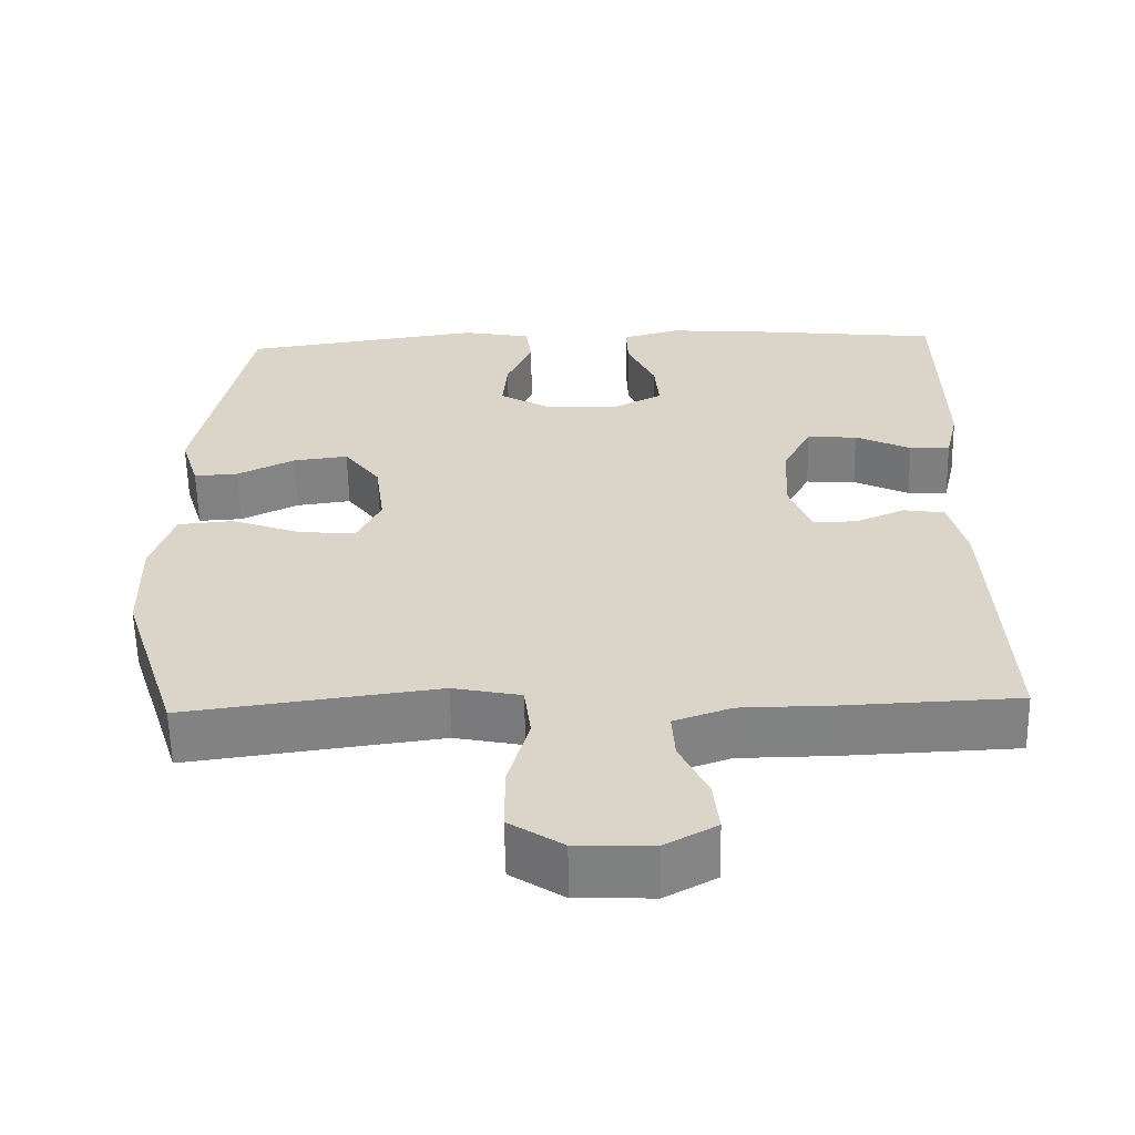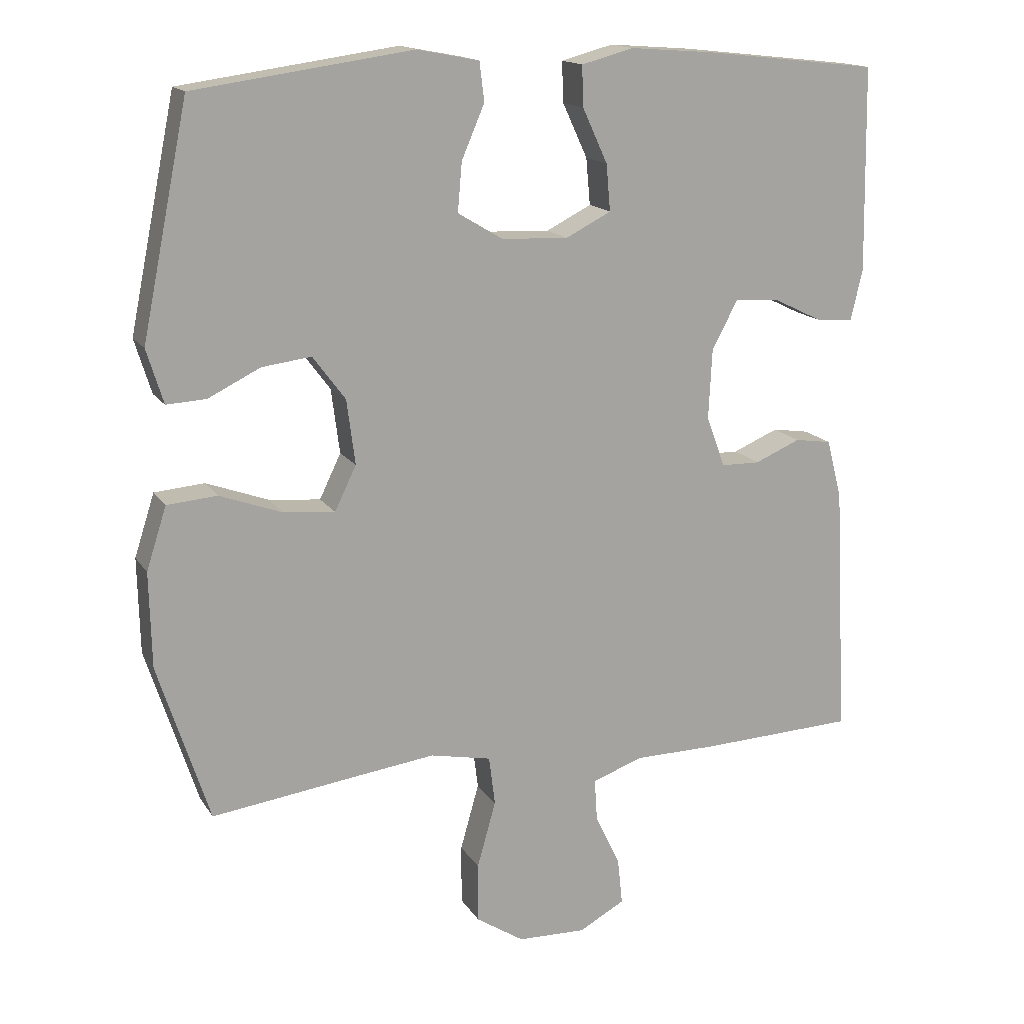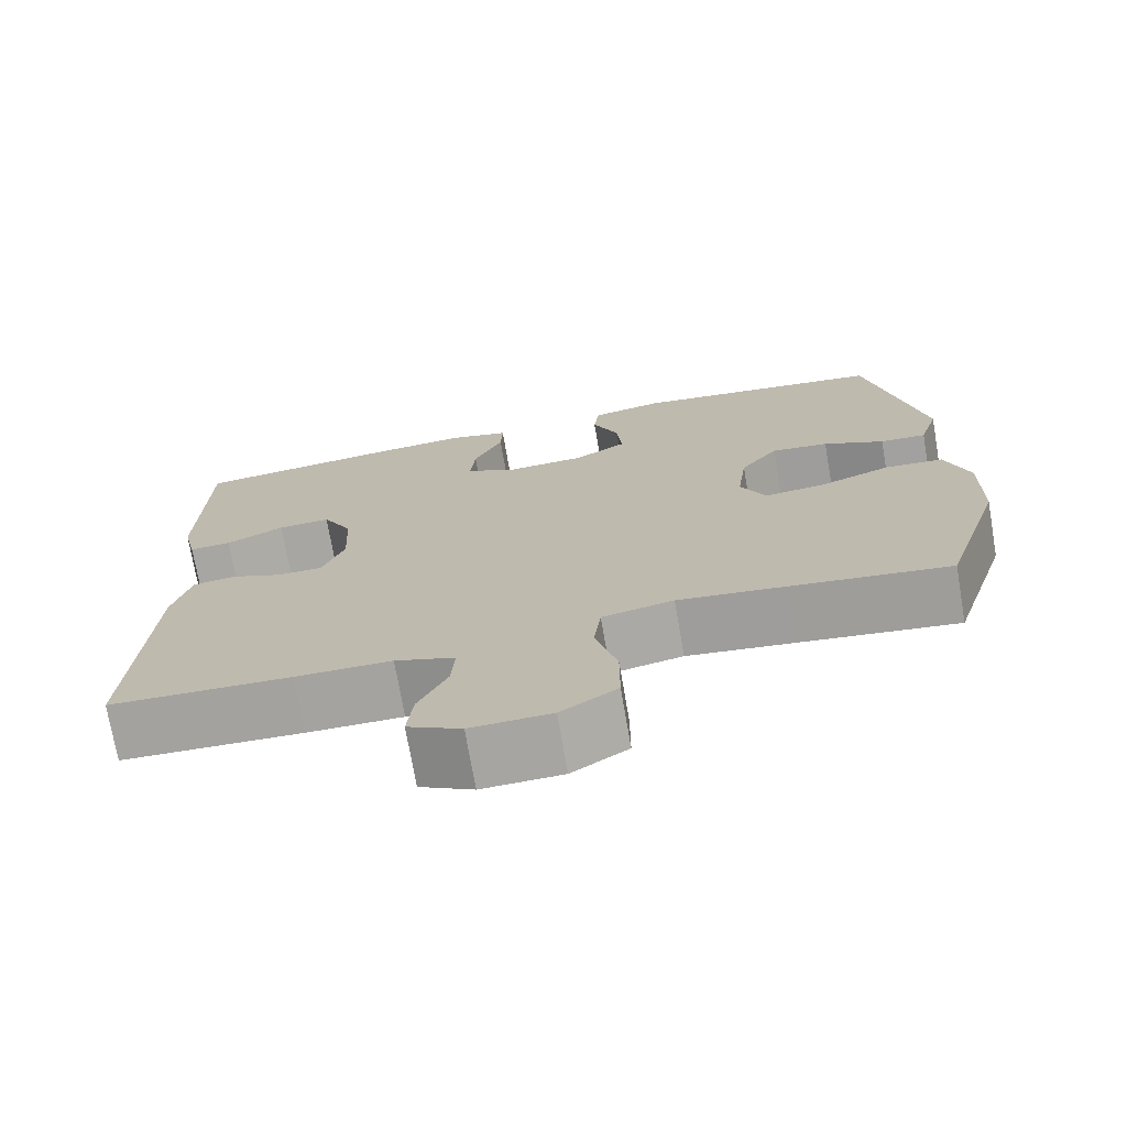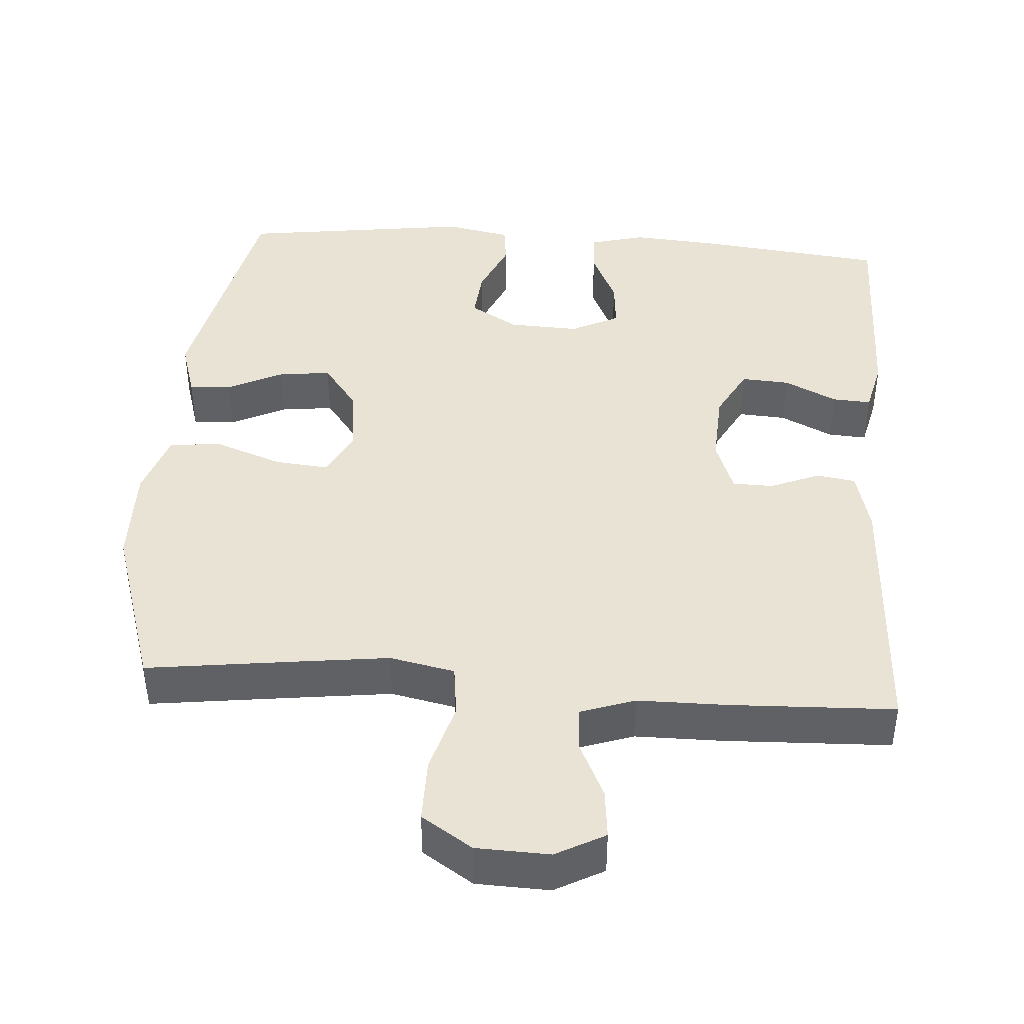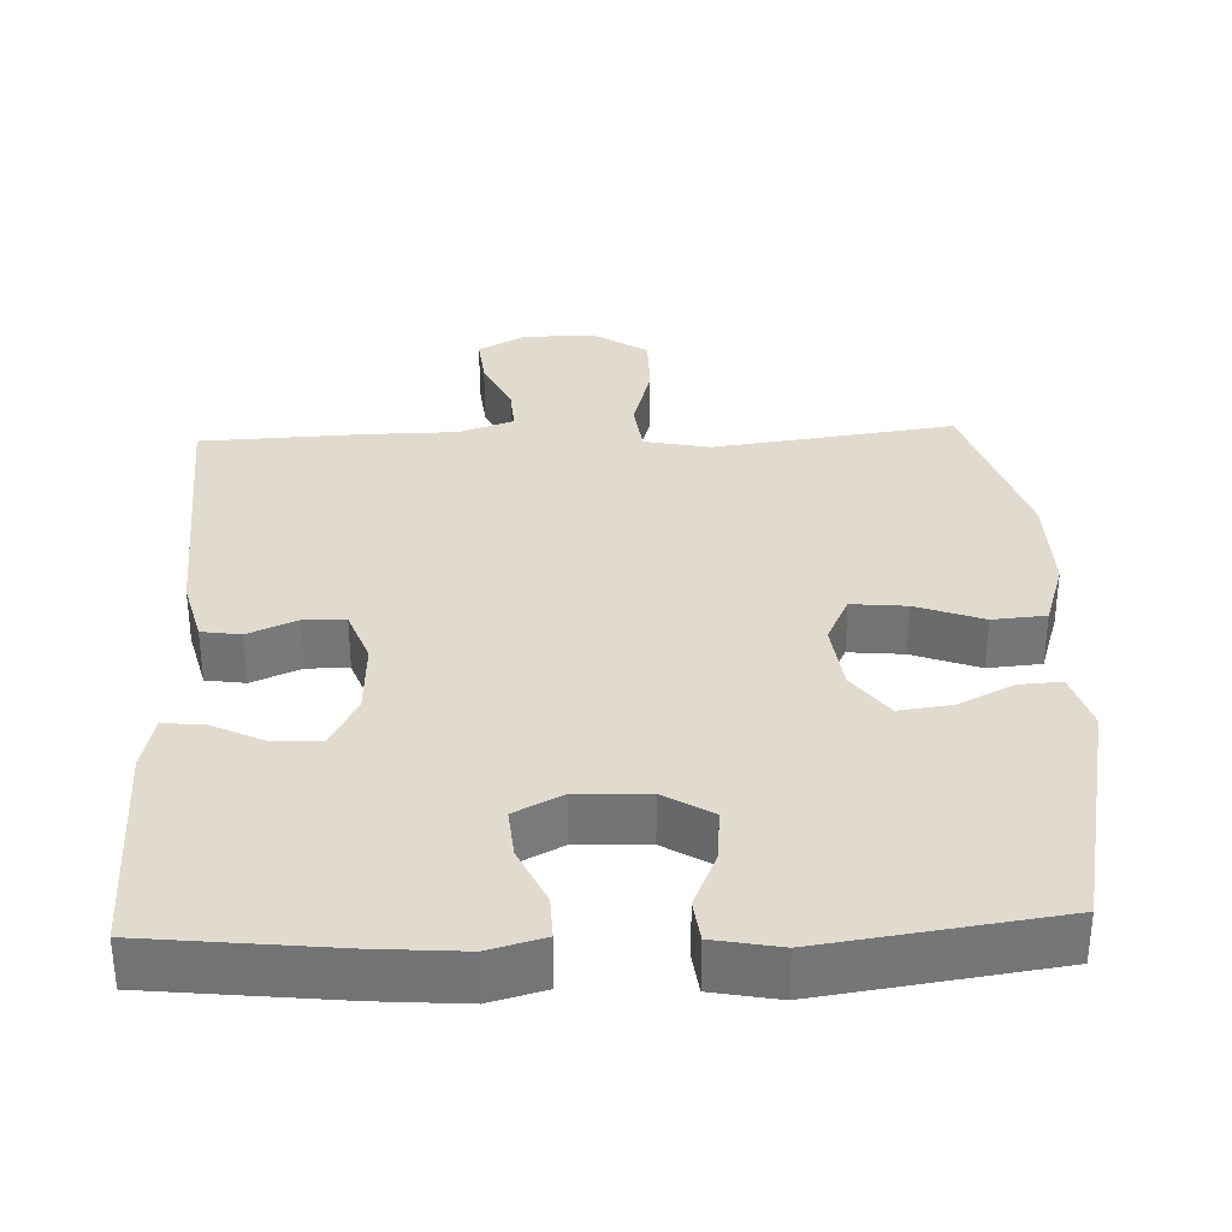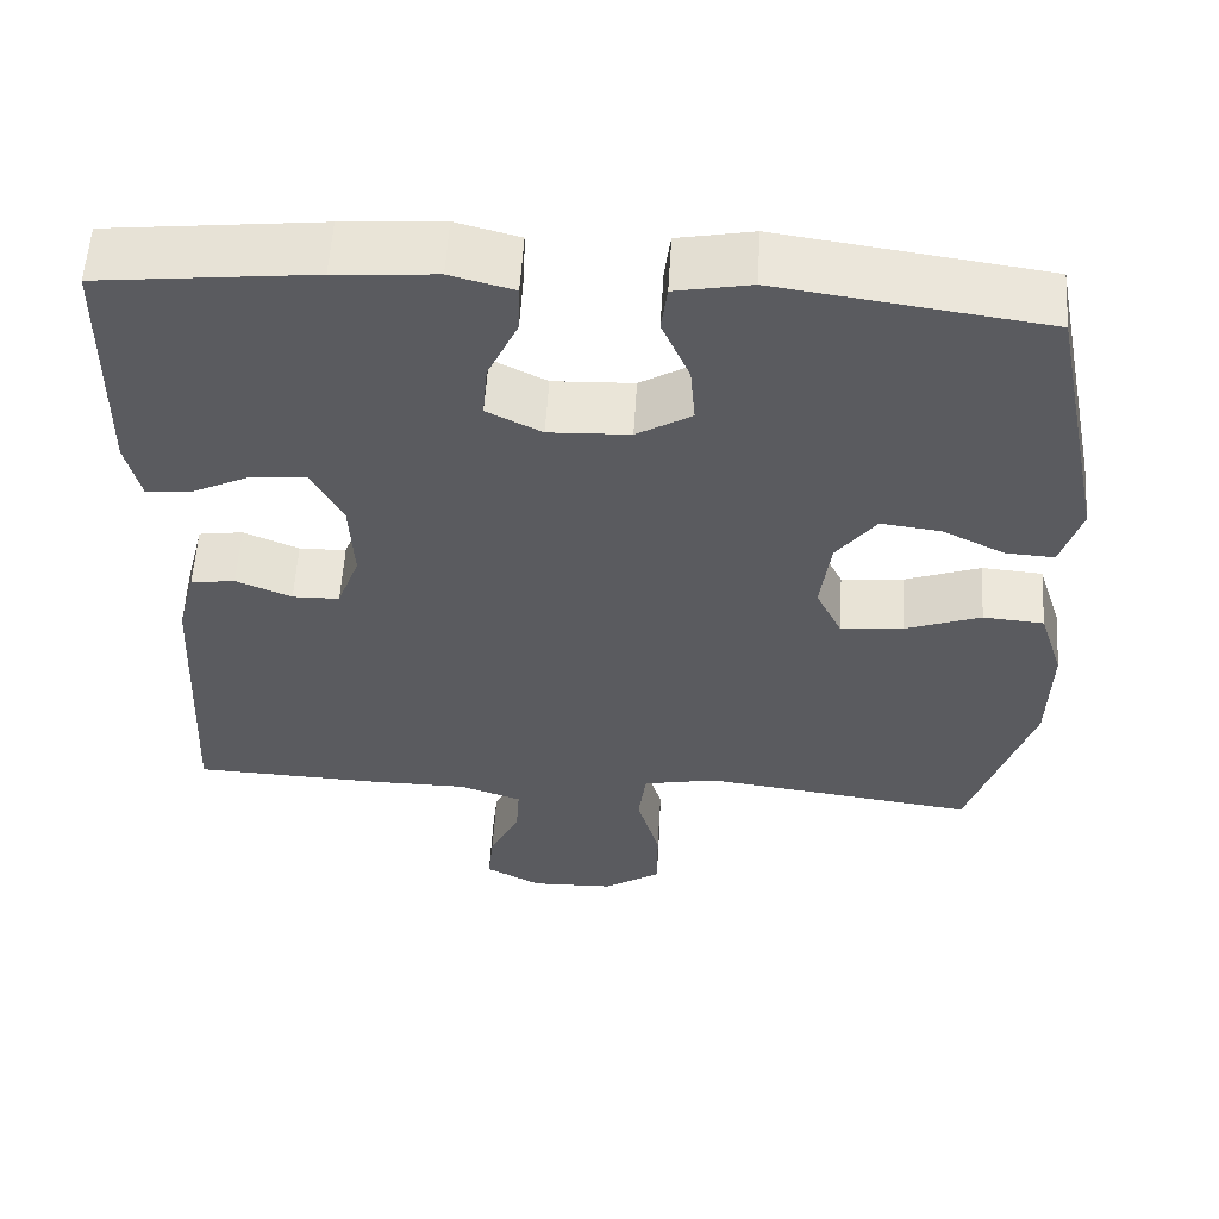
<metadata>
{"format":"obj","ext":"obj","renderer":"f3d","projection":"perspective","resolution":1024,"background":"white","views":[{"elev":-60.2,"azim":-178.8,"up":"+Z"},{"elev":15.7,"azim":158.2,"up":"+Z"},{"elev":-73.2,"azim":9.8,"up":"+Z"},{"elev":42.2,"azim":-175.7,"up":"+Y"},{"elev":33.7,"azim":-2.3,"up":"+Y"},{"elev":56.9,"azim":3.5,"up":"+Z"}]}
</metadata>
<code>
v -0.5 0.07 -0.5
v -0.481 0.07 -0.136
v -0.459 0.07 -0.05
v -0.406 0.07 -0.042
v -0.34 0.07 -0.07
v -0.284 0.07 -0.069
v -0.257 0.07 0.004
v -0.262 0.07 0.105
v -0.299 0.07 0.175
v -0.364 0.07 0.171
v -0.436 0.07 0.136
v -0.488 0.07 0.133
v -0.505 0.07 0.206
v -0.5 0.07 0.5
v -0.247 0.07 0.528
v -0.128 0.07 0.537
v -0.053 0.07 0.517
v -0.055 0.07 0.459
v -0.091 0.07 0.381
v -0.097 0.07 0.314
v -0.032 0.07 0.281
v 0.064 0.07 0.285
v 0.129 0.07 0.324
v 0.123 0.07 0.394
v 0.09 0.07 0.471
v 0.097 0.07 0.527
v 0.186 0.07 0.544
v 0.5 0.07 0.5
v 0.567 0.07 0.171
v 0.543 0.07 0.093
v 0.486 0.07 0.096
v 0.411 0.07 0.133
v 0.34 0.07 0.142
v 0.293 0.07 0.079
v 0.281 0.07 -0.014
v 0.312 0.07 -0.078
v 0.386 0.07 -0.071
v 0.476 0.07 -0.038
v 0.548 0.07 -0.044
v 0.577 0.07 -0.134
v 0.574 0.07 -0.271
v 0.5 0.07 -0.5
v 0.305 0.07 -0.474
v 0.174 0.07 -0.457
v 0.086 0.07 -0.475
v 0.077 0.07 -0.546
v 0.104 0.07 -0.642
v 0.104 0.07 -0.728
v 0.035 0.07 -0.773
v -0.064 0.07 -0.776
v -0.13 0.07 -0.74
v -0.123 0.07 -0.673
v -0.087 0.07 -0.597
v -0.083 0.07 -0.536
v -0.157 0.07 -0.51
v -0.276 0.07 -0.509
v -0.5 0 -0.5
v -0.481 0 -0.136
v -0.459 0 -0.05
v -0.406 0 -0.042
v -0.34 0 -0.07
v -0.284 0 -0.069
v -0.257 0 0.004
v -0.262 0 0.105
v -0.299 0 0.175
v -0.364 0 0.171
v -0.436 0 0.136
v -0.488 0 0.133
v -0.505 0 0.206
v -0.5 0 0.5
v -0.247 0 0.528
v -0.128 0 0.537
v -0.053 0 0.517
v -0.055 0 0.459
v -0.091 0 0.381
v -0.097 0 0.314
v -0.032 0 0.281
v 0.064 0 0.285
v 0.129 0 0.324
v 0.123 0 0.394
v 0.09 0 0.471
v 0.097 0 0.527
v 0.186 0 0.544
v 0.5 0 0.5
v 0.567 0 0.171
v 0.543 0 0.093
v 0.486 0 0.096
v 0.411 0 0.133
v 0.34 0 0.142
v 0.293 0 0.079
v 0.281 0 -0.014
v 0.312 0 -0.078
v 0.386 0 -0.071
v 0.476 0 -0.038
v 0.548 0 -0.044
v 0.577 0 -0.134
v 0.574 0 -0.271
v 0.5 0 -0.5
v 0.305 0 -0.474
v 0.174 0 -0.457
v 0.086 0 -0.475
v 0.077 0 -0.546
v 0.104 0 -0.642
v 0.104 0 -0.728
v 0.035 0 -0.773
v -0.064 0 -0.776
v -0.13 0 -0.74
v -0.123 0 -0.673
v -0.087 0 -0.597
v -0.083 0 -0.536
v -0.157 0 -0.51
v -0.276 0 -0.509
f 3 4 5
f 2 3 5
f 1 2 5
f 56 1 5
f 55 56 5
f 54 55 5 6
f 51 52 53
f 50 51 53
f 49 50 53
f 48 49 53
f 47 48 53
f 46 47 53
f 45 46 53 54
f 41 42 43
f 40 41 43
f 39 40 43
f 38 39 43
f 37 38 43
f 36 37 43 44
f 35 36 44 45
f 30 31 32
f 29 30 32
f 28 29 32
f 27 28 32
f 26 27 32
f 25 26 32
f 24 25 32
f 23 24 32 33
f 22 23 33 34
f 17 18 19
f 16 17 19
f 15 16 19
f 14 15 19
f 13 14 19
f 12 13 19
f 11 12 19
f 10 11 19
f 9 10 19 20
f 8 9 20 21
f 54 6 7
f 45 54 7
f 35 45 7
f 34 35 7
f 22 34 7
f 21 22 7
f 7 8 21
f 61 60 59
f 61 59 58
f 61 58 57
f 61 57 112
f 61 112 111
f 62 61 111 110
f 109 108 107
f 109 107 106
f 109 106 105
f 109 105 104
f 109 104 103
f 109 103 102
f 110 109 102 101
f 99 98 97
f 99 97 96
f 99 96 95
f 99 95 94
f 99 94 93
f 100 99 93 92
f 101 100 92 91
f 88 87 86
f 88 86 85
f 88 85 84
f 88 84 83
f 88 83 82
f 88 82 81
f 88 81 80
f 89 88 80 79
f 90 89 79 78
f 75 74 73
f 75 73 72
f 75 72 71
f 75 71 70
f 75 70 69
f 75 69 68
f 75 68 67
f 75 67 66
f 76 75 66 65
f 77 76 65 64
f 63 62 110
f 63 110 101
f 63 101 91
f 63 91 90
f 63 90 78
f 63 78 77
f 77 64 63
f 1 57 58 2
f 2 58 59 3
f 3 59 60 4
f 4 60 61 5
f 5 61 62 6
f 6 62 63 7
f 7 63 64 8
f 8 64 65 9
f 9 65 66 10
f 10 66 67 11
f 11 67 68 12
f 12 68 69 13
f 13 69 70 14
f 14 70 71 15
f 15 71 72 16
f 16 72 73 17
f 17 73 74 18
f 18 74 75 19
f 19 75 76 20
f 20 76 77 21
f 21 77 78 22
f 22 78 79 23
f 23 79 80 24
f 24 80 81 25
f 25 81 82 26
f 26 82 83 27
f 27 83 84 28
f 28 84 85 29
f 29 85 86 30
f 30 86 87 31
f 31 87 88 32
f 32 88 89 33
f 33 89 90 34
f 34 90 91 35
f 35 91 92 36
f 36 92 93 37
f 37 93 94 38
f 38 94 95 39
f 39 95 96 40
f 40 96 97 41
f 41 97 98 42
f 42 98 99 43
f 43 99 100 44
f 44 100 101 45
f 45 101 102 46
f 46 102 103 47
f 47 103 104 48
f 48 104 105 49
f 49 105 106 50
f 50 106 107 51
f 51 107 108 52
f 52 108 109 53
f 53 109 110 54
f 54 110 111 55
f 55 111 112 56
f 56 112 57 1

</code>
